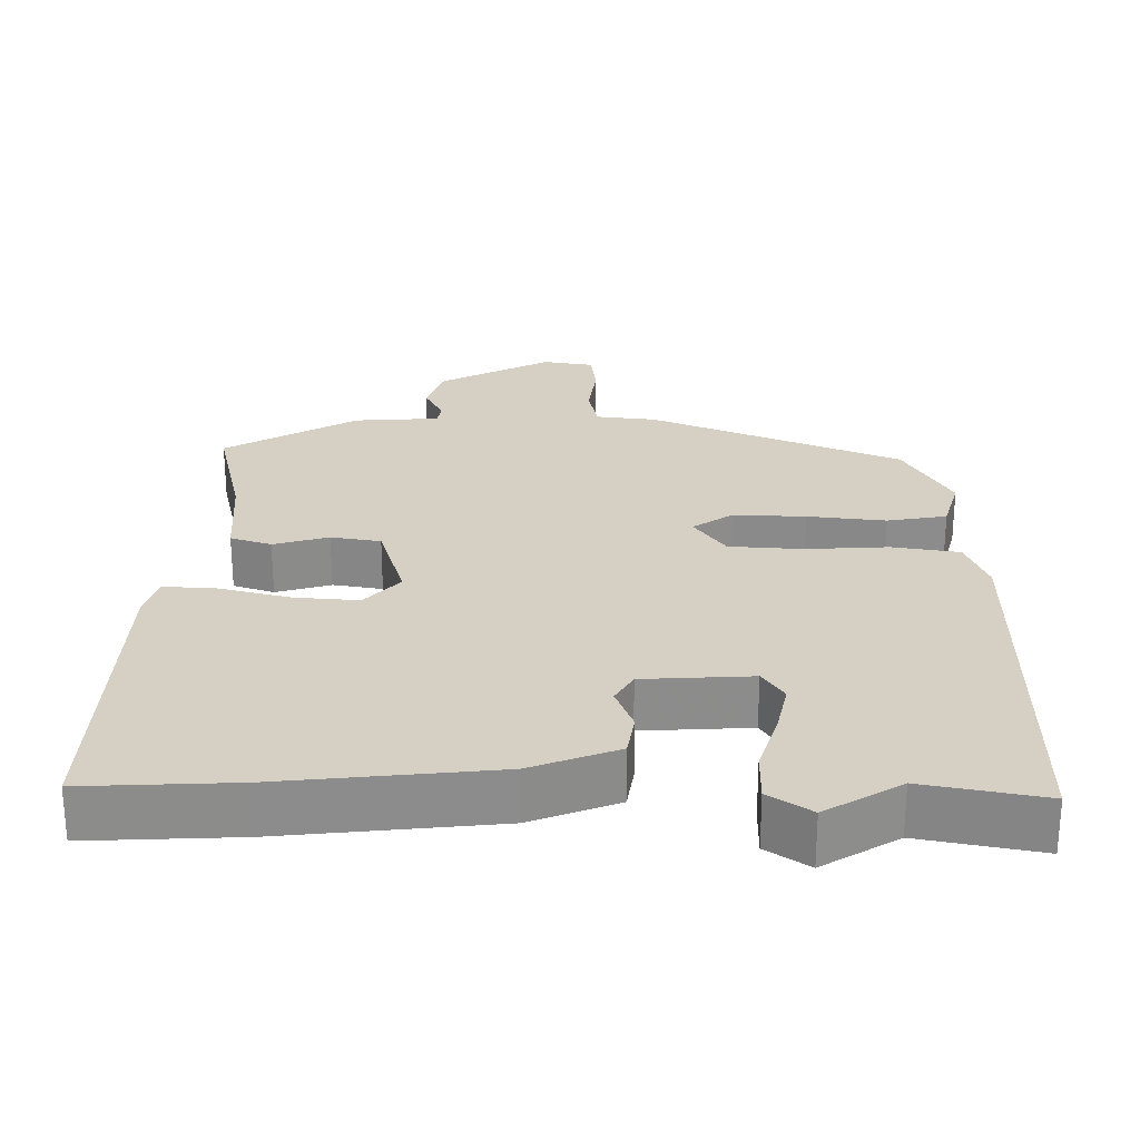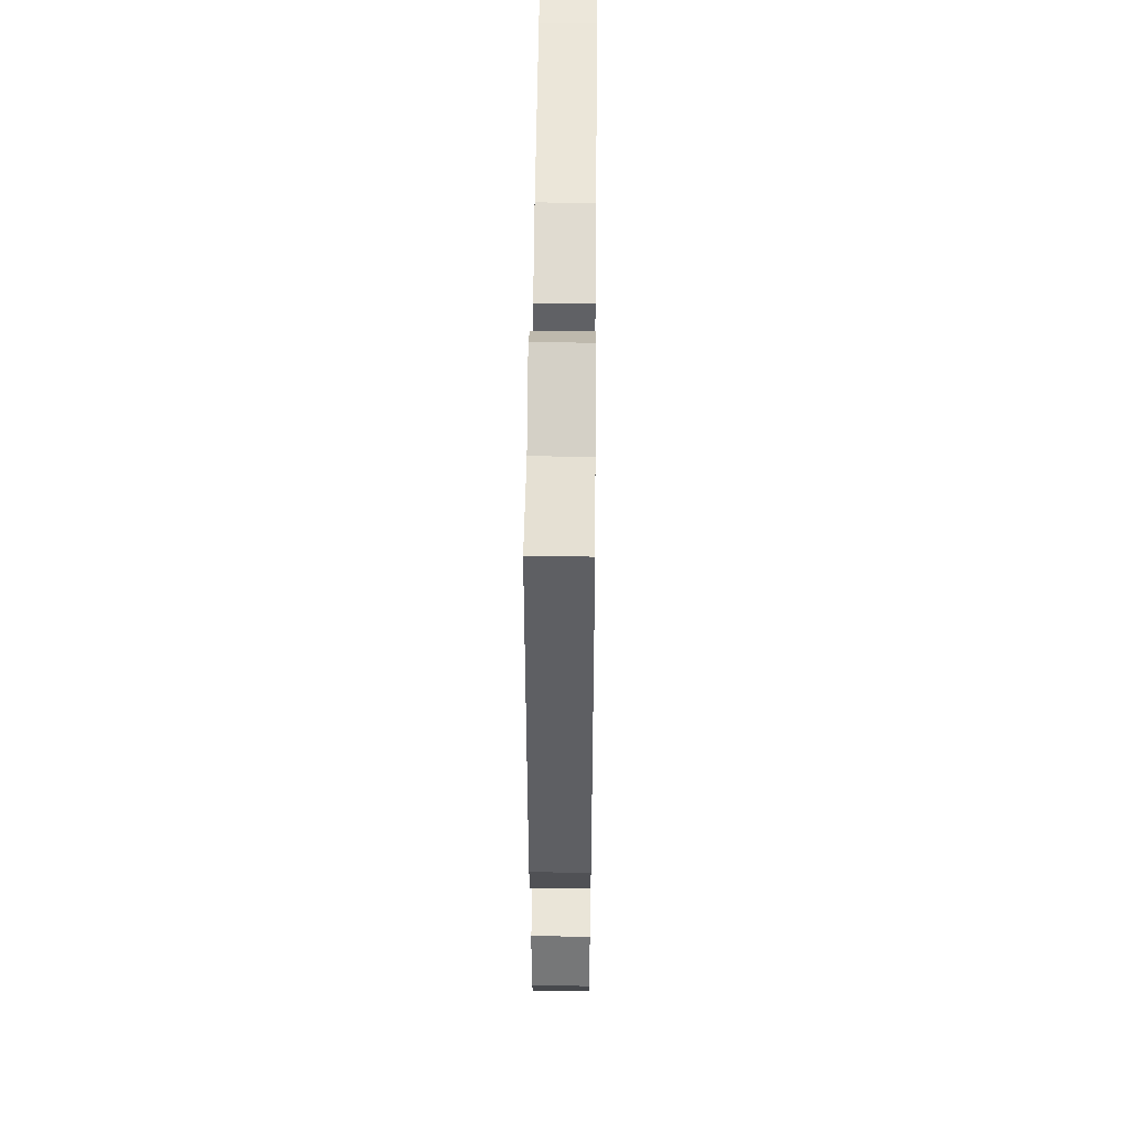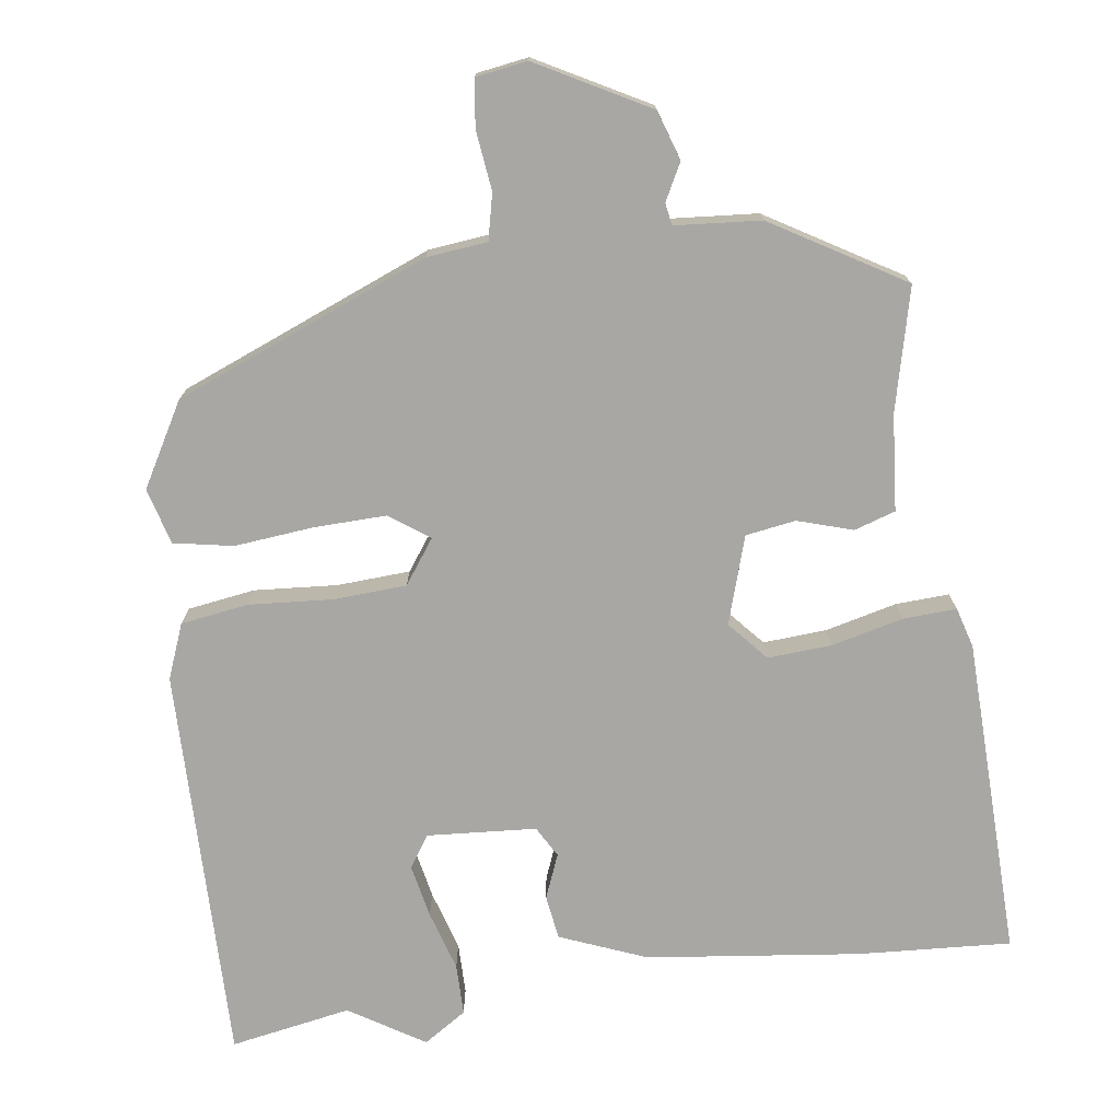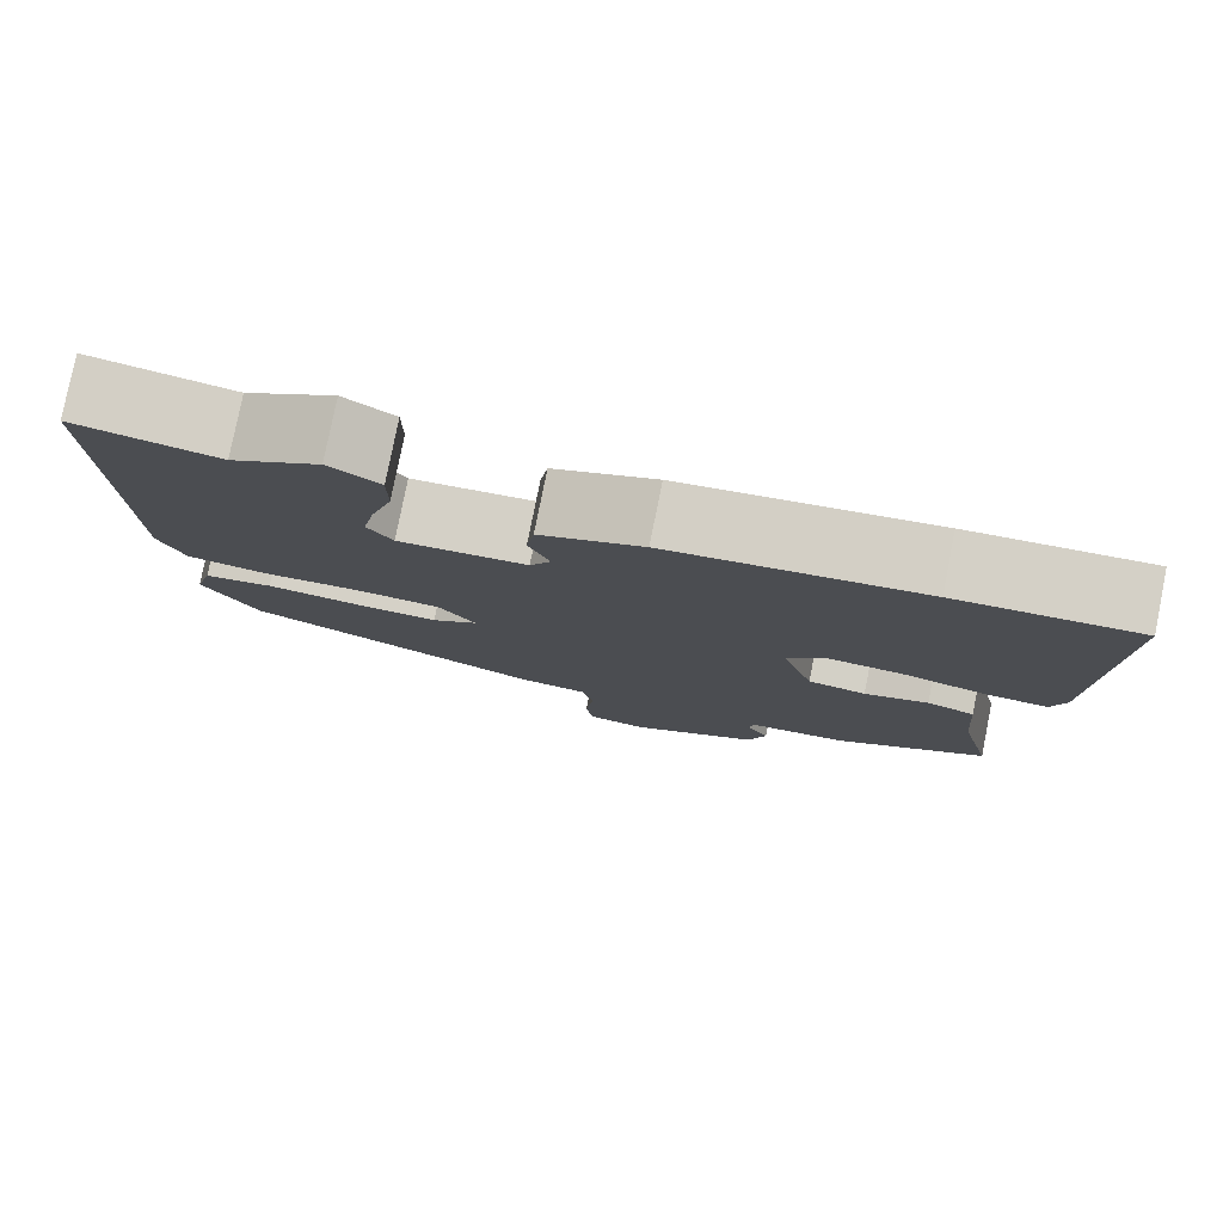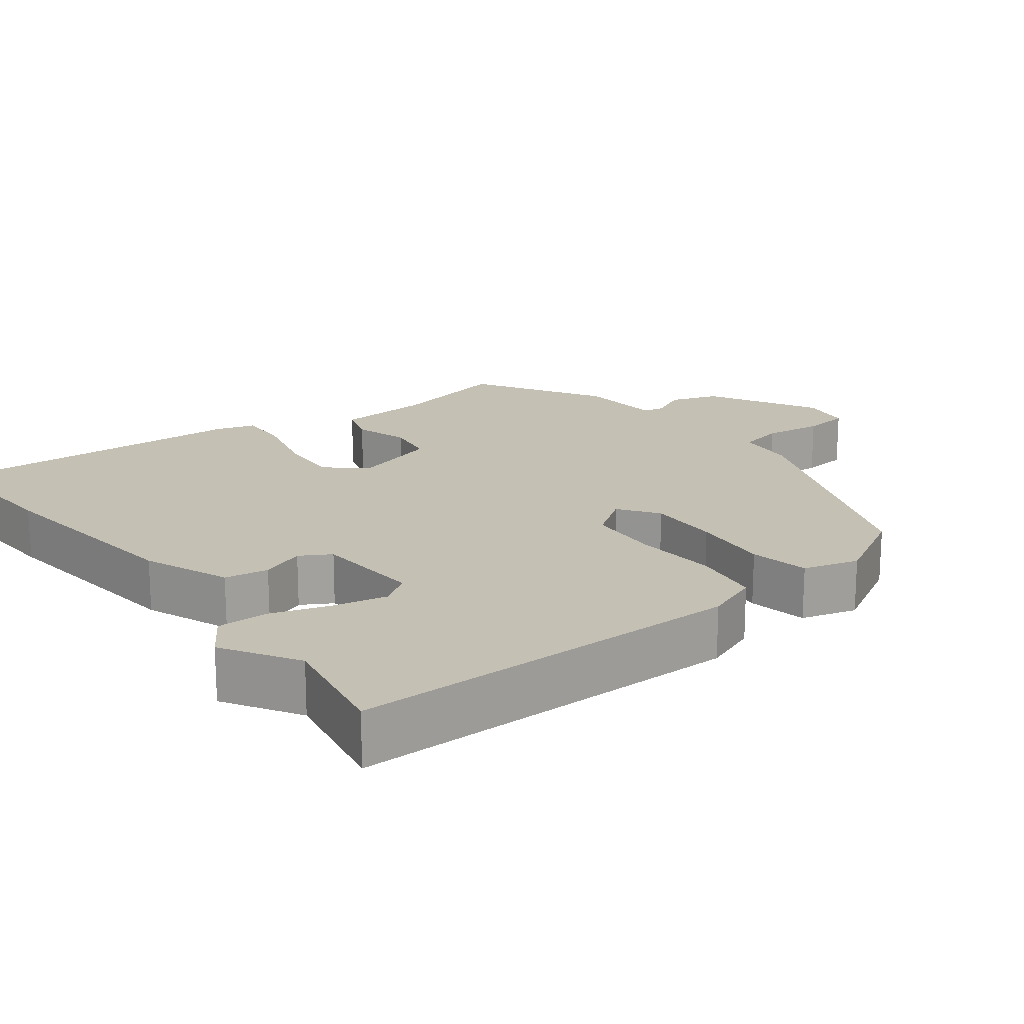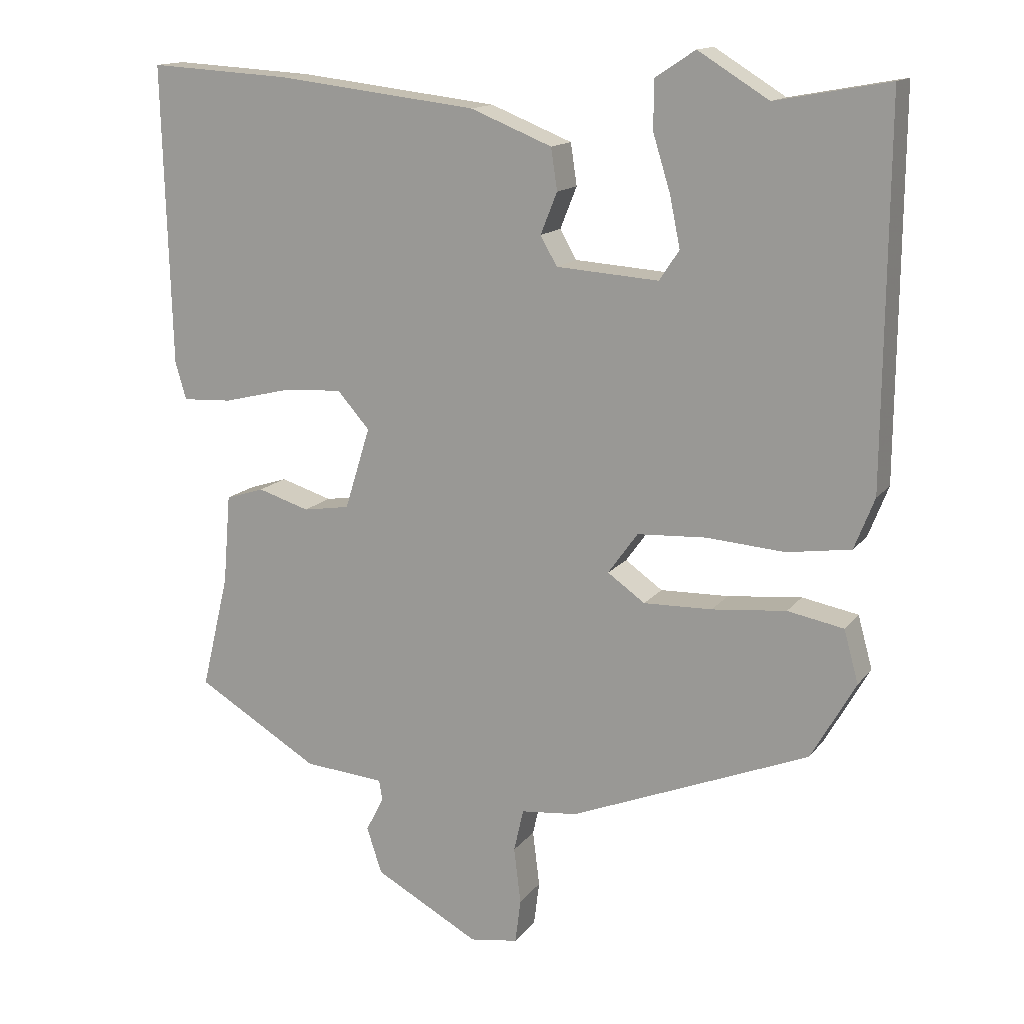
<metadata>
{"format":"obj","ext":"obj","renderer":"f3d","projection":"perspective","resolution":1024,"background":"white","views":[{"elev":26.1,"azim":1.0,"up":"+Y"},{"elev":48.4,"azim":90.6,"up":"+Z"},{"elev":-74.8,"azim":-172.3,"up":"+Y"},{"elev":79.3,"azim":-168.7,"up":"+Z"},{"elev":18.4,"azim":52.8,"up":"+Y"},{"elev":14.5,"azim":23.8,"up":"+Z"}]}
</metadata>
<code>
v -0.537 0.07 0.502
v -0.33 0.07 0.49
v -0.039 0.07 0.456
v 0.079 0.07 0.409
v 0.088 0.07 0.349
v 0.064 0.07 0.289
v 0.088 0.07 0.247
v 0.236 0.07 0.237
v 0.265 0.07 0.28
v 0.25 0.07 0.353
v 0.225 0.07 0.434
v 0.225 0.07 0.504
v 0.283 0.07 0.542
v 0.385 0.07 0.479
v 0.549 0.07 0.509
v 0.545 0.07 -0.031
v 0.516 0.07 -0.105
v 0.424 0.07 -0.119
v 0.31 0.07 -0.111
v 0.211 0.07 -0.117
v 0.168 0.07 -0.177
v 0.222 0.07 -0.215
v 0.321 0.07 -0.212
v 0.428 0.07 -0.201
v 0.509 0.07 -0.216
v 0.53 0.07 -0.292
v 0.466 0.07 -0.405
v 0.121 0.07 -0.545
v 0.039 0.07 -0.554
v 0.025 0.07 -0.616
v 0.035 0.07 -0.697
v 0.027 0.07 -0.761
v -0.043 0.07 -0.772
v -0.195 0.07 -0.69
v -0.217 0.07 -0.623
v -0.191 0.07 -0.573
v -0.196 0.07 -0.543
v -0.313 0.07 -0.534
v -0.492 0.07 -0.428
v -0.452 0.07 -0.262
v -0.441 0.07 -0.131
v -0.385 0.07 -0.113
v -0.31 0.07 -0.136
v -0.242 0.07 -0.125
v -0.205 0.07 -0.006
v -0.252 0.07 0.047
v -0.339 0.07 0.041
v -0.436 0.07 0.017
v -0.509 0.07 0.013
v -0.525 0.07 0.068
v -0.537 0 0.502
v -0.33 0 0.49
v -0.039 0 0.456
v 0.079 0 0.409
v 0.088 0 0.349
v 0.064 0 0.289
v 0.088 0 0.247
v 0.236 0 0.237
v 0.265 0 0.28
v 0.25 0 0.353
v 0.225 0 0.434
v 0.225 0 0.504
v 0.283 0 0.542
v 0.385 0 0.479
v 0.549 0 0.509
v 0.545 0 -0.031
v 0.516 0 -0.105
v 0.424 0 -0.119
v 0.31 0 -0.111
v 0.211 0 -0.117
v 0.168 0 -0.177
v 0.222 0 -0.215
v 0.321 0 -0.212
v 0.428 0 -0.201
v 0.509 0 -0.216
v 0.53 0 -0.292
v 0.466 0 -0.405
v 0.121 0 -0.545
v 0.039 0 -0.554
v 0.025 0 -0.616
v 0.035 0 -0.697
v 0.027 0 -0.761
v -0.043 0 -0.772
v -0.195 0 -0.69
v -0.217 0 -0.623
v -0.191 0 -0.573
v -0.196 0 -0.543
v -0.313 0 -0.534
v -0.492 0 -0.428
v -0.452 0 -0.262
v -0.441 0 -0.131
v -0.385 0 -0.113
v -0.31 0 -0.136
v -0.242 0 -0.125
v -0.205 0 -0.006
v -0.252 0 0.047
v -0.339 0 0.041
v -0.436 0 0.017
v -0.509 0 0.013
v -0.525 0 0.068
f 47 48 49 50
f 46 47 50 1
f 45 46 1 2
f 40 41 42 43
f 40 43 44
f 37 38 39 40
f 37 40 44
f 36 37 44 45
f 34 35 36
f 33 34 36
f 30 31 32 33
f 29 30 33 36
f 28 29 36 45
f 23 24 25 26
f 22 23 26 27
f 21 22 27 28
f 16 17 18 19
f 14 15 16 19
f 14 19 20
f 10 11 12 13
f 9 10 13 14
f 3 4 5 6
f 3 6 7
f 2 3 7
f 21 28 45 2
f 9 14 20 21
f 8 9 21
f 7 8 21
f 2 7 21
f 100 99 98 97
f 51 100 97 96
f 52 51 96 95
f 93 92 91 90
f 94 93 90
f 90 89 88 87
f 94 90 87
f 95 94 87 86
f 86 85 84
f 86 84 83
f 83 82 81 80
f 86 83 80 79
f 95 86 79 78
f 76 75 74 73
f 77 76 73 72
f 78 77 72 71
f 69 68 67 66
f 69 66 65 64
f 70 69 64
f 63 62 61 60
f 64 63 60 59
f 56 55 54 53
f 57 56 53
f 57 53 52
f 52 95 78 71
f 71 70 64 59
f 71 59 58
f 71 58 57
f 71 57 52
f 1 51 52 2
f 2 52 53 3
f 3 53 54 4
f 4 54 55 5
f 5 55 56 6
f 6 56 57 7
f 7 57 58 8
f 8 58 59 9
f 9 59 60 10
f 10 60 61 11
f 11 61 62 12
f 12 62 63 13
f 13 63 64 14
f 14 64 65 15
f 15 65 66 16
f 16 66 67 17
f 17 67 68 18
f 18 68 69 19
f 19 69 70 20
f 20 70 71 21
f 21 71 72 22
f 22 72 73 23
f 23 73 74 24
f 24 74 75 25
f 25 75 76 26
f 26 76 77 27
f 27 77 78 28
f 28 78 79 29
f 29 79 80 30
f 30 80 81 31
f 31 81 82 32
f 32 82 83 33
f 33 83 84 34
f 34 84 85 35
f 35 85 86 36
f 36 86 87 37
f 37 87 88 38
f 38 88 89 39
f 39 89 90 40
f 40 90 91 41
f 41 91 92 42
f 42 92 93 43
f 43 93 94 44
f 44 94 95 45
f 45 95 96 46
f 46 96 97 47
f 47 97 98 48
f 48 98 99 49
f 49 99 100 50
f 50 100 51 1

</code>
